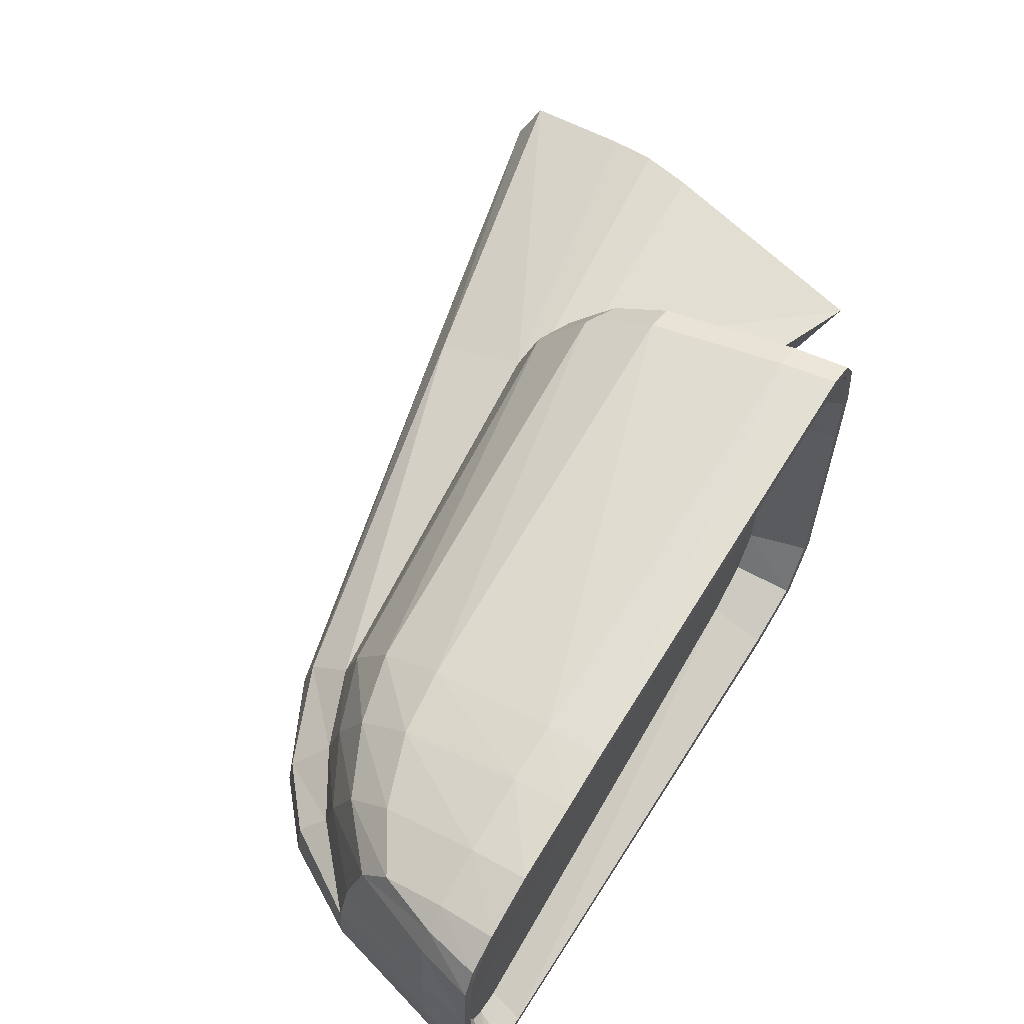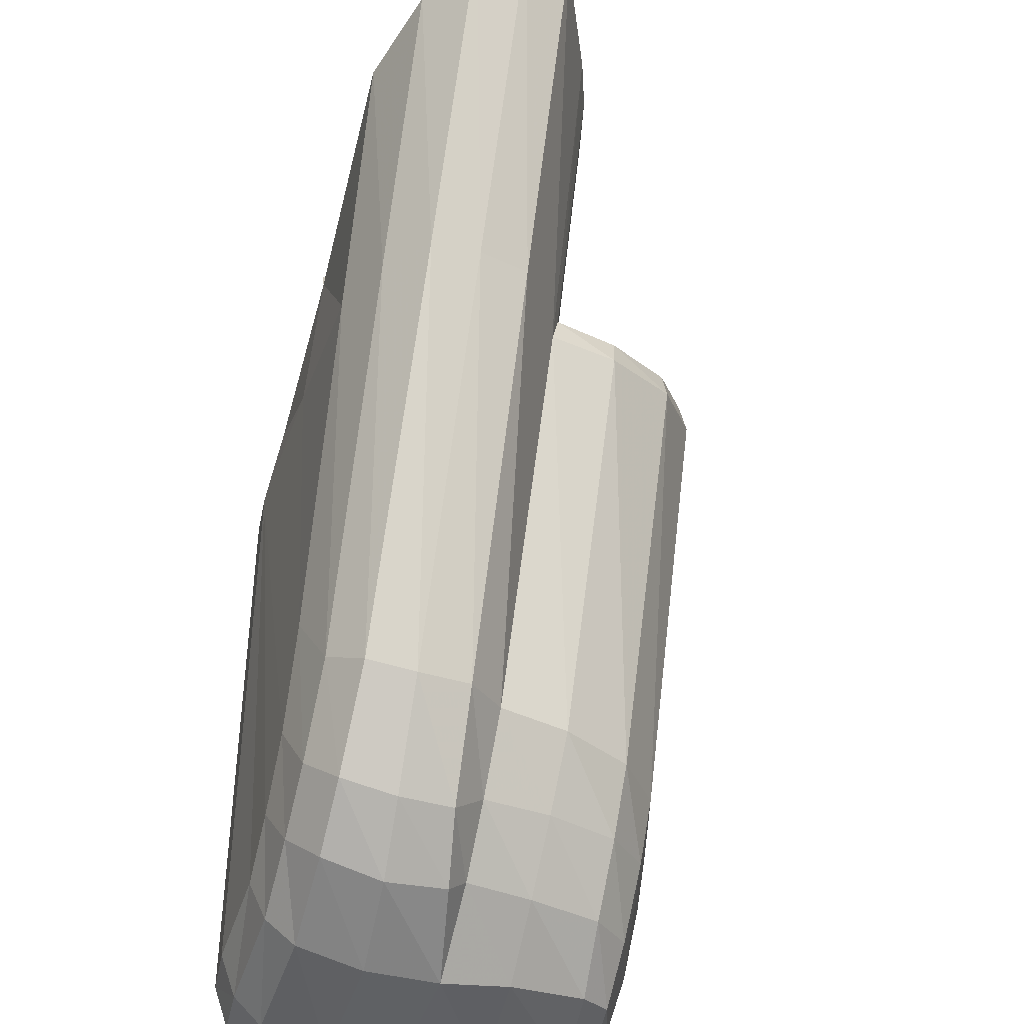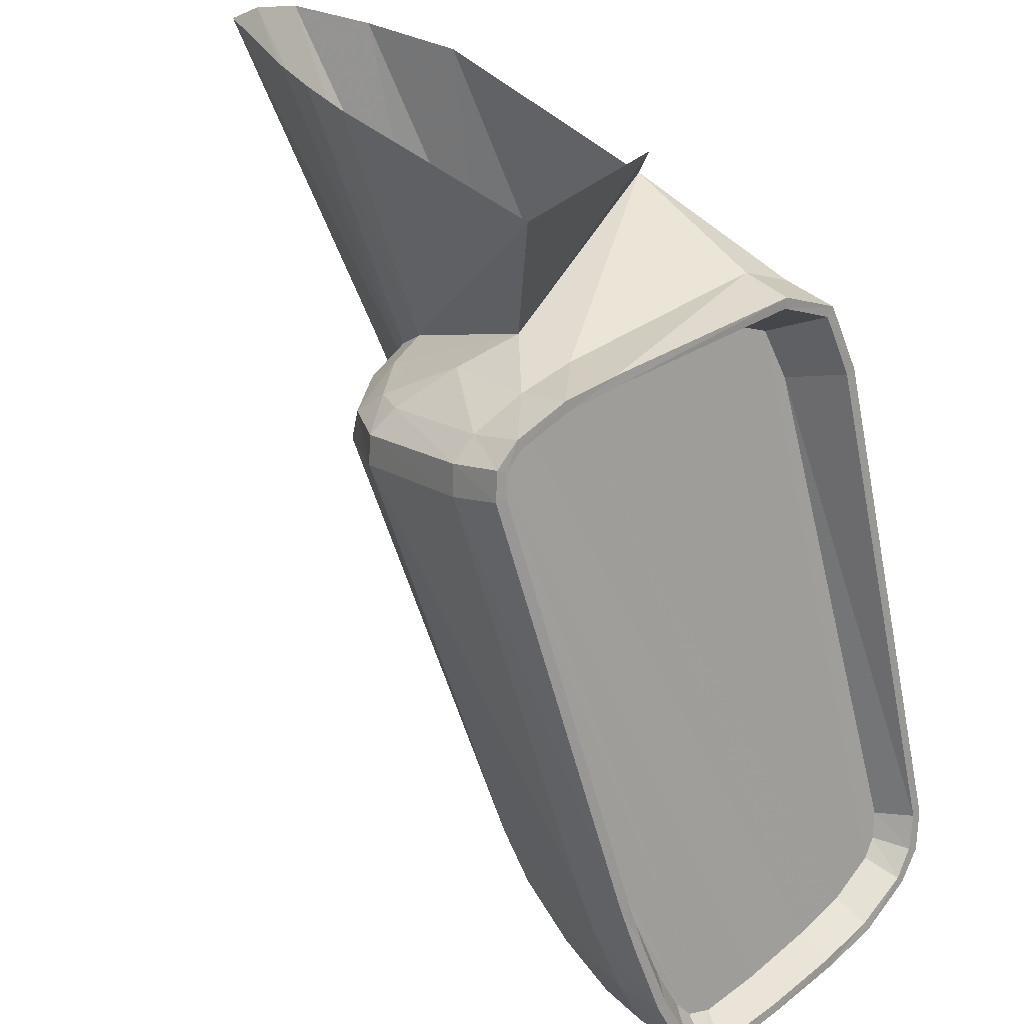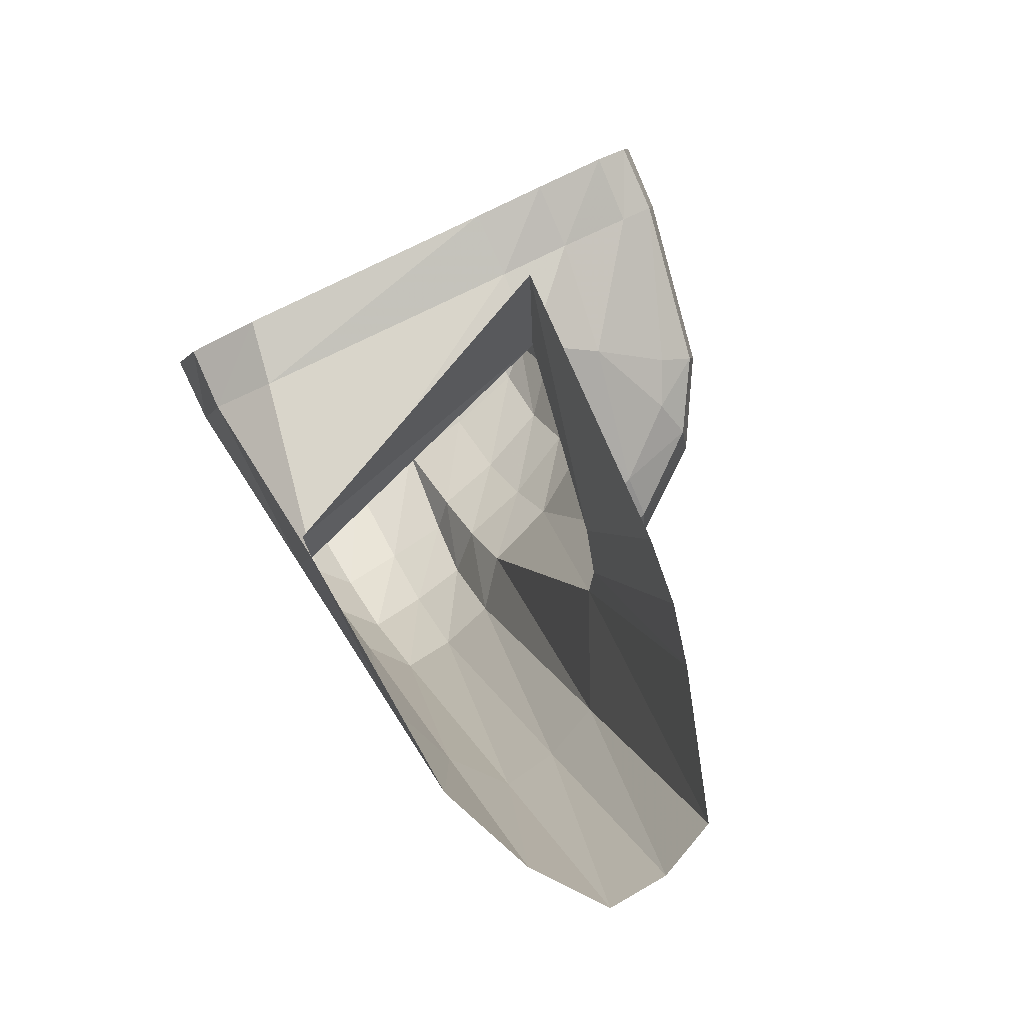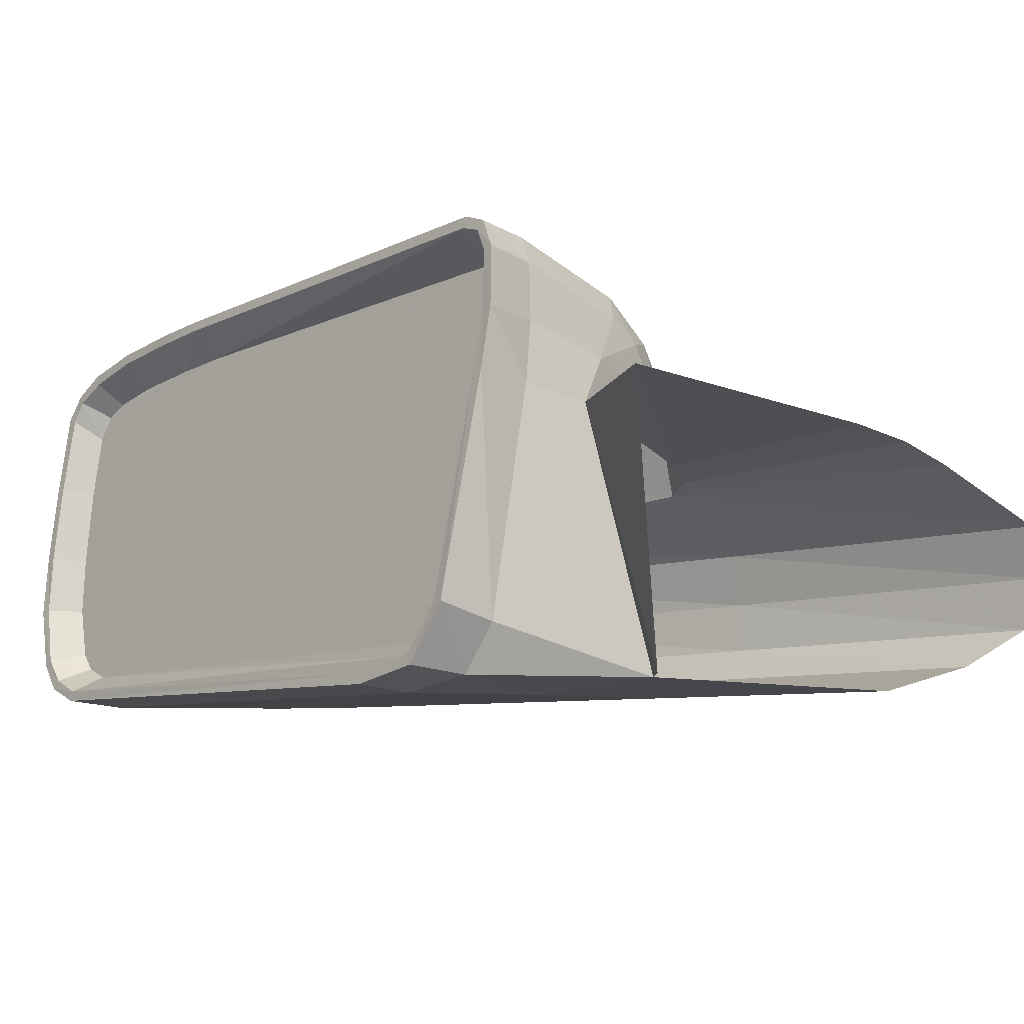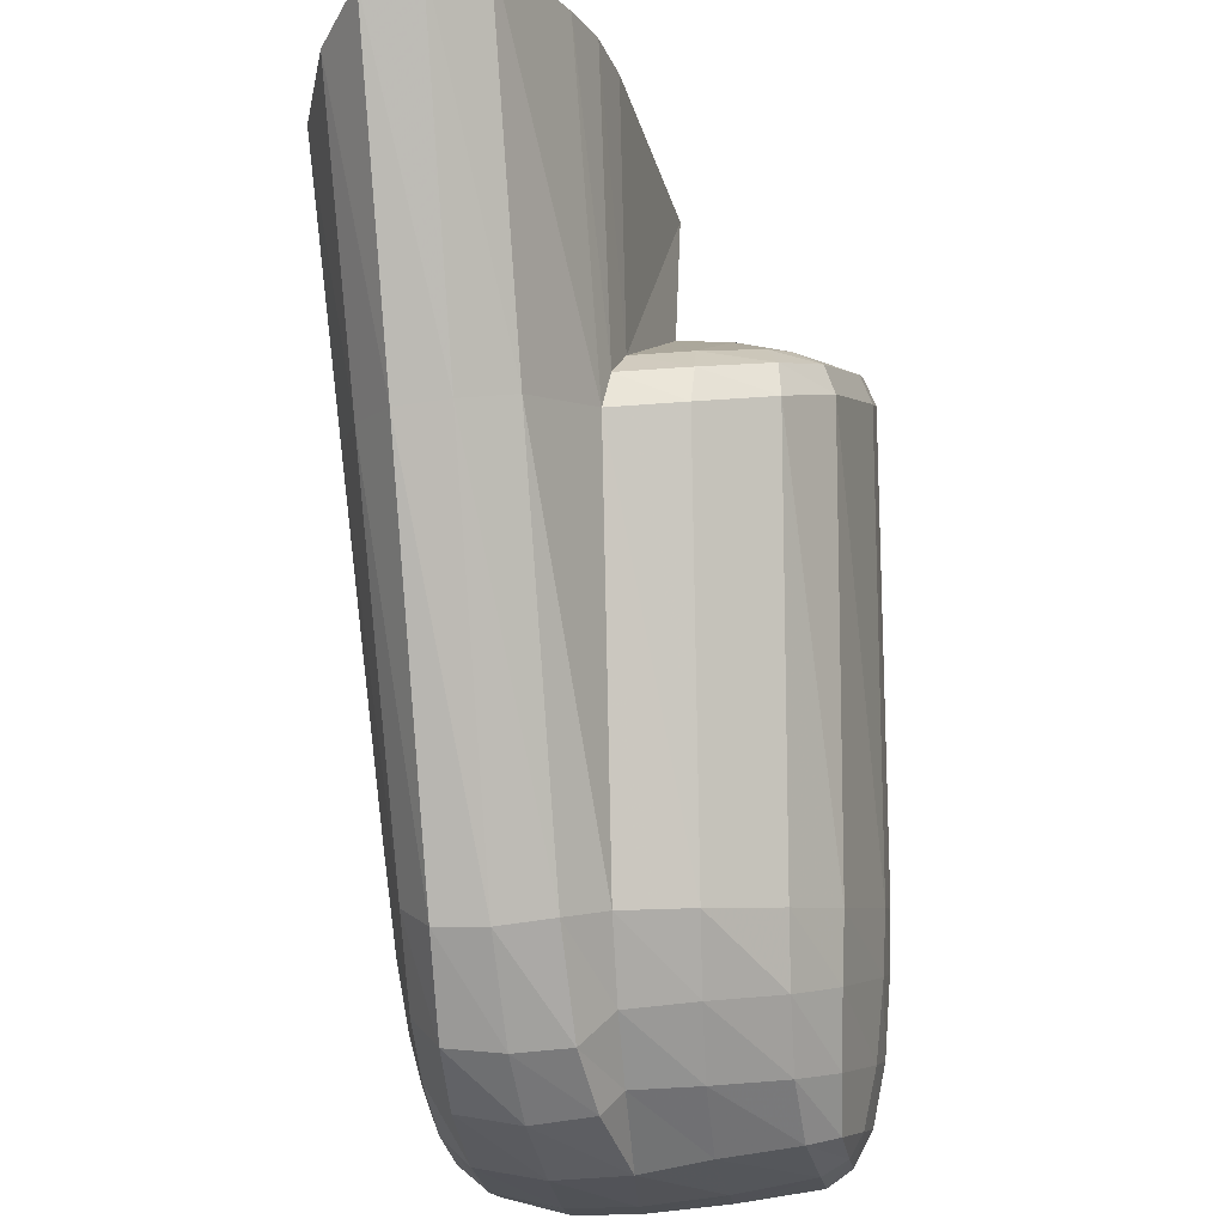
<metadata>
{"format":"obj","ext":"obj","renderer":"f3d","projection":"perspective","resolution":1024,"background":"white","views":[{"elev":66.5,"azim":-129.8,"up":"+Y"},{"elev":-50.2,"azim":74.5,"up":"+Z"},{"elev":43.4,"azim":-139.6,"up":"+Z"},{"elev":73.5,"azim":59.7,"up":"+Z"},{"elev":-11.6,"azim":-24.2,"up":"+Y"},{"elev":-25.1,"azim":96.0,"up":"+Z"}]}
</metadata>
<code>
v 0.05768 0.06991 -0.1812
v 0.05625 0.06871 -0.1848
v 0.0567 0.06934 -0.1837
v 0.05911 0.07031 -0.1774
v 0.06026 0.07054 -0.1745
v 0.06902 0.07065 -0.151
v 0.0559 0.06739 -0.1856
v 0.06919 0.06985 -0.1505
v 0.05556 0.06378 -0.186
v 0.06913 0.0675 -0.1504
v 0.05527 0.05931 -0.1862
v 0.06885 0.06441 -0.1507
v 0.05516 0.05611 -0.1861
v 0.06759 0.05278 -0.1525
v 0.05527 0.05319 -0.1853
v 0.06701 0.05066 -0.1538
v 0.0555 0.05221 -0.1846
v 0.05596 0.05158 -0.1833
v 0.0535 0.05141 -0.1848
v 0.05401 0.05055 -0.183
v 0.06587 0.05015 -0.1567
v 0.06289 0.04889 -0.1557
v 0.06409 0.04946 -0.1521
v 0.06489 0.05227 -0.1503
v 0.06627 0.06412 -0.1485
v 0.06661 0.06739 -0.1481
v 0.06673 0.0706 -0.1483
v 0.06661 0.0718 -0.1489
v 0.06873 0.07105 -0.1518
v 0.06627 0.0722 -0.15
v 0.05842 0.07186 -0.1738
v 0.05745 0.07168 -0.1768
v 0.05613 0.07128 -0.1808
v 0.0551 0.07054 -0.1837
v 0.05447 0.06962 -0.1853
v 0.05418 0.06848 -0.186
v 0.05373 0.06407 -0.1866
v 0.05332 0.05954 -0.1868
v 0.05315 0.05611 -0.1868
v 0.05321 0.05278 -0.1859
v 0.05304 0.0525 -0.1864
v 0.05332 0.05089 -0.1851
v 0.05395 0.04998 -0.1831
v 0.06283 0.04832 -0.1556
v 0.06415 0.04895 -0.1518
v 0.06501 0.05204 -0.1498
v 0.06644 0.06407 -0.1479
v 0.06678 0.06739 -0.1475
v 0.0669 0.07071 -0.1478
v 0.06678 0.07226 -0.1485
v 0.06638 0.07283 -0.1499
v 0.05848 0.07243 -0.1738
v 0.05745 0.07226 -0.1769
v 0.05613 0.07186 -0.1809
v 0.05504 0.07111 -0.184
v 0.05441 0.07008 -0.1857
v 0.05401 0.06871 -0.1866
v 0.05355 0.06412 -0.1871
v 0.05315 0.0596 -0.1874
v 0.05292 0.05605 -0.1873
v 0.05607 0.05593 -0.1878
v 0.05613 0.05233 -0.1869
v 0.05642 0.05072 -0.1855
v 0.05705 0.04975 -0.1835
v 0.06587 0.04809 -0.1564
v 0.0673 0.0486 -0.1519
v 0.0681 0.05124 -0.1502
v 0.06942 0.06384 -0.1489
v 0.06965 0.06716 -0.1488
v 0.06976 0.07048 -0.1492
v 0.06965 0.07209 -0.1499
v 0.06919 0.07266 -0.1513
v 0.06146 0.0722 -0.1748
v 0.06043 0.07197 -0.178
v 0.05905 0.07146 -0.1819
v 0.05802 0.07071 -0.1849
v 0.05756 0.06997 -0.1861
v 0.05722 0.06853 -0.1868
v 0.0567 0.06412 -0.1875
v 0.05625 0.05966 -0.1878
v 0.06352 0.05616 -0.1883
v 0.06341 0.06017 -0.1881
v 0.06907 0.05582 -0.1872
v 0.06896 0.05914 -0.1868
v 0.07286 0.05553 -0.1849
v 0.07251 0.05851 -0.1847
v 0.07715 0.0553 -0.1805
v 0.07658 0.05822 -0.18
v 0.08924 0.05507 -0.1611
v 0.08832 0.05788 -0.1605
v 0.09897 0.0549 -0.1453
v 0.09806 0.0576 -0.1443
v 0.08328 0.06075 -0.1586
v 0.0917 0.06029 -0.1433
v 0.08299 0.06115 -0.1567
v 0.08901 0.0612 -0.1429
v 0.08133 0.06166 -0.1549
v 0.08597 0.06183 -0.1427
v 0.0724 0.06349 -0.1422
v 0.07314 0.06327 -0.1494
v 0.07646 0.04872 -0.1479
v 0.07709 0.04872 -0.1495
v 0.07475 0.04854 -0.1576
v 0.0736 0.04975 -0.175
v 0.07016 0.04992 -0.1795
v 0.07165 0.05089 -0.1828
v 0.07543 0.05095 -0.1789
v 0.08299 0.049 -0.1597
v 0.08683 0.05038 -0.1608
v 0.09044 0.04843 -0.1476
v 0.09537 0.04998 -0.1472
v 0.08941 0.05238 -0.1615
v 0.09886 0.05215 -0.1465
v 0.07727 0.05261 -0.1805
v 0.07308 0.0525 -0.1847
v 0.06936 0.0525 -0.1866
v 0.06369 0.05255 -0.1876
v 0.06335 0.05095 -0.1859
v 0.063 0.05003 -0.1835
v 0.06667 0.04998 -0.182
v 0.06804 0.05089 -0.1847
v 0.07469 0.06613 -0.1506
v 0.07623 0.06899 -0.1522
v 0.07658 0.07048 -0.1532
v 0.07623 0.071 -0.1546
v 0.06804 0.07037 -0.177
v 0.06656 0.07014 -0.1804
v 0.06398 0.06991 -0.1837
v 0.06117 0.06974 -0.186
v 0.06249 0.06808 -0.1867
v 0.06329 0.06389 -0.1874
v 0.06816 0.06023 -0.1854
v 0.06747 0.06384 -0.1851
v 0.07142 0.06023 -0.1827
v 0.07068 0.06395 -0.1821
v 0.07446 0.06029 -0.179
v 0.07343 0.06412 -0.1787
v 0.08219 0.06464 -0.1579
v 0.08179 0.06481 -0.1559
v 0.08024 0.06475 -0.1542
v 0.07807 0.0679 -0.153
v 0.07938 0.06848 -0.1545
v 0.07973 0.06859 -0.1565
v 0.07131 0.06796 -0.1781
v 0.06913 0.06785 -0.1815
v 0.06615 0.06779 -0.1845
f 1 2 3
f 4 2 1
f 5 2 4
f 6 2 5
f 6 7 2
f 8 7 6
f 8 9 7
f 10 9 8
f 10 11 9
f 12 11 10
f 12 13 11
f 14 13 12
f 14 15 13
f 16 15 14
f 16 17 15
f 18 17 16
f 18 19 17
f 19 18 20
f 21 20 18
f 20 21 22
f 16 22 21
f 22 16 23
f 14 23 16
f 23 14 24
f 12 24 14
f 24 12 25
f 10 25 12
f 25 10 26
f 8 26 10
f 26 8 27
f 6 27 8
f 27 6 28
f 29 28 6
f 28 29 30
f 5 30 29
f 30 5 31
f 4 31 5
f 31 4 32
f 1 32 4
f 32 1 33
f 3 33 1
f 33 3 34
f 2 34 3
f 34 2 35
f 7 35 2
f 35 7 36
f 9 36 7
f 36 9 37
f 11 37 9
f 37 11 38
f 13 38 11
f 38 13 39
f 15 39 13
f 39 15 40
f 17 40 15
f 40 17 19
f 19 41 40
f 41 19 42
f 20 42 19
f 42 20 43
f 22 43 20
f 43 22 44
f 23 44 22
f 44 23 45
f 24 45 23
f 45 24 46
f 25 46 24
f 46 25 47
f 26 47 25
f 47 26 48
f 27 48 26
f 48 27 49
f 28 49 27
f 49 28 50
f 30 50 28
f 50 30 51
f 31 51 30
f 51 31 52
f 32 52 31
f 52 32 53
f 33 53 32
f 53 33 54
f 34 54 33
f 54 34 55
f 35 55 34
f 55 35 56
f 36 56 35
f 56 36 57
f 37 57 36
f 57 37 58
f 38 58 37
f 58 38 59
f 39 59 38
f 59 39 60
f 40 60 39
f 60 40 41
f 41 61 60
f 61 41 62
f 42 62 41
f 62 42 63
f 43 63 42
f 63 43 64
f 44 64 43
f 64 44 65
f 45 65 44
f 65 45 66
f 46 66 45
f 66 46 67
f 47 67 46
f 67 47 68
f 48 68 47
f 68 48 69
f 49 69 48
f 69 49 70
f 50 70 49
f 70 50 71
f 51 71 50
f 71 51 72
f 52 72 51
f 72 52 73
f 53 73 52
f 73 53 74
f 54 74 53
f 74 54 75
f 55 75 54
f 75 55 76
f 56 76 55
f 76 56 77
f 57 77 56
f 77 57 78
f 58 78 57
f 78 58 79
f 59 79 58
f 79 59 80
f 60 80 59
f 80 60 61
f 81 80 61
f 80 81 82
f 83 82 81
f 82 83 84
f 85 84 83
f 84 85 86
f 87 86 85
f 86 87 88
f 89 88 87
f 88 89 90
f 91 90 89
f 90 91 92
f 92 93 90
f 93 92 94
f 94 95 93
f 95 94 96
f 96 97 95
f 97 96 98
f 99 97 98
f 97 99 100
f 101 100 99
f 100 101 102
f 102 68 100
f 68 102 67
f 66 67 102
f 103 66 102
f 66 103 65
f 104 65 103
f 65 104 105
f 104 106 105
f 106 104 107
f 108 107 104
f 107 108 109
f 110 109 108
f 109 110 111
f 111 112 109
f 112 111 113
f 113 89 112
f 89 113 91
f 87 112 89
f 112 87 114
f 85 114 87
f 114 85 115
f 83 115 85
f 115 83 116
f 81 116 83
f 116 81 117
f 61 117 81
f 117 61 62
f 62 118 117
f 118 62 63
f 63 119 118
f 119 63 64
f 64 65 119
f 119 65 120
f 65 105 120
f 105 121 120
f 121 105 106
f 106 116 121
f 116 106 115
f 107 115 106
f 115 107 114
f 109 114 107
f 114 109 112
f 117 121 116
f 121 117 118
f 118 120 121
f 120 118 119
f 108 102 110
f 102 108 103
f 103 108 104
f 69 100 68
f 100 69 122
f 70 122 69
f 122 70 123
f 71 123 70
f 123 71 124
f 72 124 71
f 124 72 125
f 73 125 72
f 125 73 126
f 74 126 73
f 126 74 127
f 75 127 74
f 127 75 128
f 76 128 75
f 128 76 129
f 76 77 129
f 77 130 129
f 130 77 78
f 78 131 130
f 131 78 79
f 79 82 131
f 82 79 80
f 132 131 82
f 131 132 133
f 134 133 132
f 133 134 135
f 136 135 134
f 135 136 137
f 93 137 136
f 137 93 138
f 95 138 93
f 138 95 139
f 97 139 95
f 139 97 140
f 100 140 97
f 140 100 122
f 122 141 140
f 141 122 123
f 124 141 123
f 141 124 142
f 125 142 124
f 142 125 143
f 126 143 125
f 143 126 144
f 127 144 126
f 144 127 145
f 128 145 127
f 145 128 146
f 129 146 128
f 146 129 130
f 130 133 146
f 133 130 131
f 135 146 133
f 146 135 145
f 137 145 135
f 145 137 144
f 138 144 137
f 144 138 143
f 139 143 138
f 143 139 142
f 140 142 139
f 142 140 141
f 136 90 93
f 90 136 88
f 134 88 136
f 88 134 86
f 132 86 134
f 86 132 84
f 84 132 82
f 6 5 29
f 18 16 21

</code>
